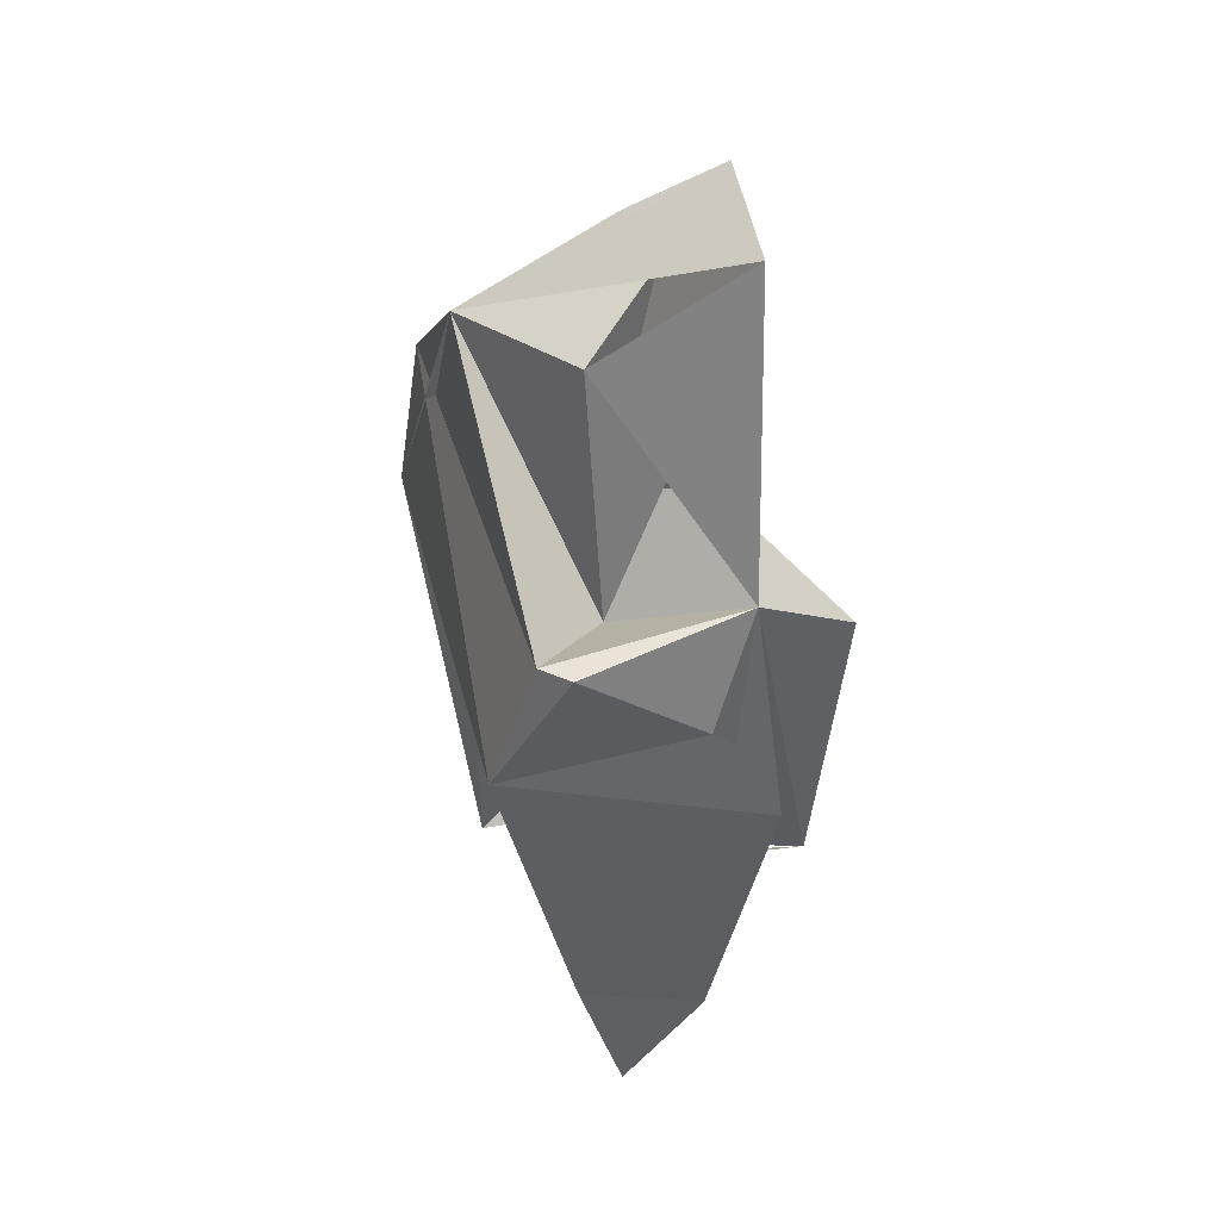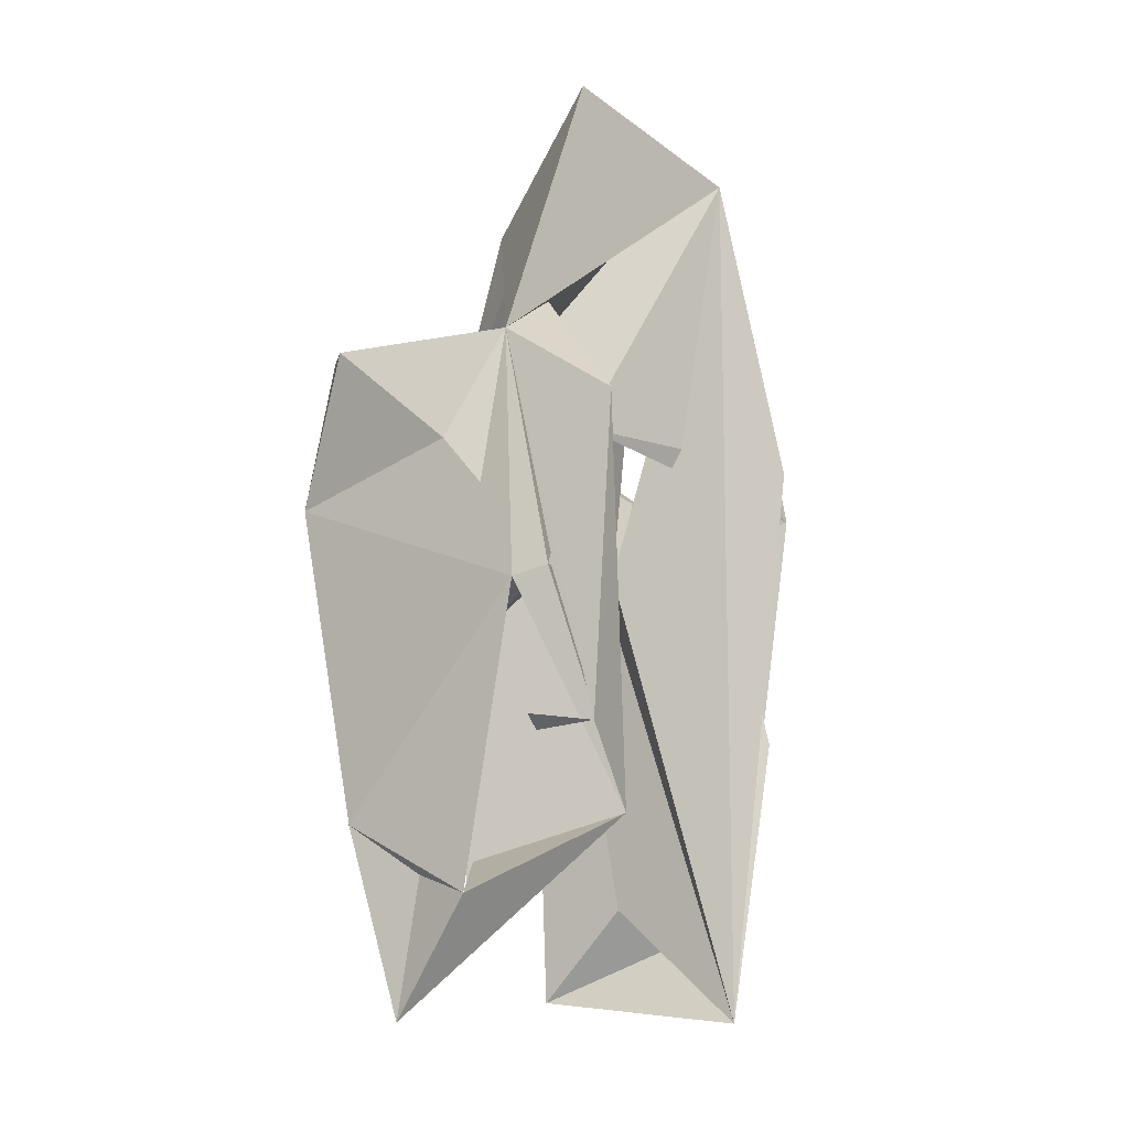
<metadata>
{"format":"obj","ext":"obj","renderer":"f3d","projection":"perspective","resolution":1024,"background":"white","views":[{"elev":44.3,"azim":-16.1,"up":"+Y"},{"elev":-12.2,"azim":32.4,"up":"+Y"}]}
</metadata>
<code>
v -0.006295 -0.01087 -0.04534
v -0.006225 -0.0296 -0.04525
v -0.006132 -0.02934 -0.04523
v -0.006295 -0.01087 -0.04534
v -0.009117 -0.0177 -0.03913
v -0.006225 -0.0296 -0.04525
v -0.006415 -0.01071 -0.05506
v -0.002086 -0.01381 -0.0601
v -0.00213 -0.0274 -0.06028
v -0.002086 -0.01381 -0.0601
v -0.006415 -0.01071 -0.05506
v -0.005733 -0.02991 -0.05607
v 0.000718 -0.01564 -0.0375
v -0.005603 -0.01032 -0.03731
v -0.009117 -0.0177 -0.03913
v 0.003173 -0.01004 -0.03918
v 0.001669 0.000196 -0.05522
v -0.002657 -0.01313 -0.04317
v 0.003173 -0.01004 -0.03918
v 0.007099 -0.02941 -0.04092
v 0.008422 -0.01359 -0.04042
v 0.003173 -0.01004 -0.03918
v -0.000917 -0.03898 -0.04184
v 0.006639 -0.03342 -0.04457
v -0.005335 -0.03389 -0.03853
v 0.001375 -0.03731 -0.03863
v 0.004494 -0.02281 -0.03787
v -0.006295 -0.01087 -0.04534
v -0.00208 -0.01388 -0.04032
v -0.002086 -0.0273 -0.04024
v -0.00208 -0.01388 -0.04032
v -0.006295 -0.01087 -0.04534
v -0.006132 -0.02934 -0.04523
v 0.006639 -0.03342 -0.04457
v 0.008422 -0.01359 -0.04042
v 0.007099 -0.02941 -0.04092
v 0.004494 -0.02281 -0.03787
v 0.003173 -0.01004 -0.03918
v -0.009117 -0.0177 -0.03913
v -0.006415 -0.01071 -0.05506
v -0.006295 -0.01087 -0.04534
v -0.006225 -0.0296 -0.04525
v -0.006231 -0.02194 -0.05017
v -0.006415 -0.01071 -0.05506
v -0.005733 -0.02991 -0.05607
v 0.001669 0.000196 -0.05522
v 0.007163 -0.02865 -0.05881
v 0.003421 -0.03983 -0.06186
v 0.003421 -0.03983 -0.06186
v 0.001215 -0.03868 -0.06092
v 0.002962 -0.02362 -0.06243
v 2.4e-05 -0.01947 -0.05443
v -0.006371 -0.003866 -0.0554
v 0.005562 -0.0433 -0.05725
v -0.002086 -0.0273 -0.04024
v -0.00571 -0.02992 -0.04017
v -0.006132 -0.02934 -0.04523
v -0.006295 -0.01087 -0.04534
v -0.002086 -0.0273 -0.04024
v -0.006132 -0.02934 -0.04523
v -0.002086 -0.0273 -0.04024
v -0.006225 -0.0296 -0.04525
v -0.00571 -0.02992 -0.04017
v -0.002086 -0.0273 -0.04024
v -0.00208 -0.01388 -0.04032
v -0.006132 -0.02934 -0.04523
v 0.006639 -0.03342 -0.04457
v -0.002393 -0.001757 -0.04697
v 0.008422 -0.01359 -0.04042
v 0.006693 0.002002 -0.05504
v 0.001669 0.000196 -0.05522
v 0.003173 -0.01004 -0.03918
v -0.001151 -0.03467 -0.04344
v -0.006371 -0.003866 -0.0554
v 0.006639 -0.03342 -0.04457
v -0.002393 -0.001757 -0.04697
v -0.001151 -0.03467 -0.04344
v -0.002657 -0.01313 -0.04317
v -0.005335 -0.03389 -0.03853
v -0.002797 -0.04318 -0.03922
v -0.000917 -0.03898 -0.04184
v -0.006225 -0.0296 -0.04525
v -0.009117 -0.0177 -0.03913
v -0.00813 -0.01912 -0.06228
v -0.00813 -0.01912 -0.06228
v 0.001669 0.000196 -0.05522
v 2.4e-05 -0.01947 -0.05443
v 0.006693 0.002002 -0.05504
v 0.006508 -0.01551 -0.06286
v 2.4e-05 -0.01947 -0.05443
v 0.001669 0.000196 -0.05522
v 0.008401 -0.01384 -0.05882
v 0.005562 -0.0433 -0.05725
v 0.005844 -0.01281 -0.05885
v 0.001306 -0.01232 -0.04949
v 0.006508 -0.01551 -0.06286
v 0.002572 -0.0237 -0.06002
v -0.005539 -0.0298 -0.06076
v -0.00813 -0.01912 -0.06228
v -0.00213 -0.0274 -0.06028
v 0.002962 -0.02362 -0.06243
v -0.005539 -0.0298 -0.06076
v -0.002086 -0.01381 -0.0601
v -0.005733 -0.02991 -0.05607
v -0.00213 -0.0274 -0.06028
v -0.006415 -0.01071 -0.05506
v -0.00213 -0.0274 -0.06028
v -0.005733 -0.02991 -0.05607
v -0.006295 -0.01087 -0.04534
v -0.006895 -0.01036 -0.03857
v -0.006895 -0.01036 -0.06181
v -0.006295 -0.01087 -0.04534
v -0.006415 -0.01071 -0.05506
v -0.006895 -0.01036 -0.03857
v -0.006295 -0.01087 -0.04534
v -0.00208 -0.01388 -0.04032
v -0.006895 -0.01036 -0.03857
v 2.4e-05 -0.01947 -0.05443
v 0.005562 -0.0433 -0.05725
v 0.006693 0.002002 -0.05504
v 2.4e-05 -0.01947 -0.05443
v 0.001306 -0.01232 -0.04949
v 0.00147 -0.01657 -0.04075
v 0.006639 -0.03342 -0.04457
v 0.004494 -0.02281 -0.03787
v 0.003173 -0.01004 -0.03918
v -0.006295 -0.01087 -0.04534
v -0.006132 -0.02934 -0.04523
v -0.009117 -0.0177 -0.03913
v -0.009117 -0.0177 -0.03913
v -0.006132 -0.02934 -0.04523
v -0.00571 -0.02992 -0.04017
v -0.006415 -0.01071 -0.05506
v -0.006225 -0.0296 -0.04525
v -0.005733 -0.02991 -0.05607
v -0.005733 -0.02991 -0.05607
v -0.006225 -0.0296 -0.04525
v -0.00813 -0.01912 -0.06228
v -0.006231 -0.02194 -0.05017
v -0.005733 -0.02991 -0.05607
v -0.006225 -0.0296 -0.04525
v -0.00813 -0.01912 -0.06228
v -0.005539 -0.0298 -0.06076
v -0.005733 -0.02991 -0.05607
v -0.00213 -0.0274 -0.06028
v -0.005539 -0.0298 -0.06076
v -0.005733 -0.02991 -0.05607
v -0.006013 -0.04223 -0.05714
v -0.001375 -0.03731 -0.05715
v -0.006371 -0.003866 -0.0554
v -0.006013 -0.04223 -0.05714
v 0.005562 -0.0433 -0.05725
v 0.001215 -0.03868 -0.06092
v -0.002657 -0.01313 -0.04317
v -0.006371 -0.003866 -0.0554
v -0.006895 -0.01036 -0.03857
v 0.002572 -0.0237 -0.06002
v 0.002962 -0.02362 -0.06243
v 0.003421 -0.03983 -0.06186
v 0.002962 -0.02362 -0.06243
v -0.00813 -0.01912 -0.06228
v 0.003421 -0.03983 -0.06186
v 0.002572 -0.0237 -0.06002
v 0.002794 -0.01725 -0.0604
v 0.002962 -0.02362 -0.06243
v 0.003173 -0.01004 -0.03918
v 0.004494 -0.02281 -0.03787
v 0.001375 -0.03731 -0.03863
v 0.004972 -0.02185 -0.04024
v -0.002086 -0.0273 -0.04024
v -0.00571 -0.02992 -0.04017
v -0.00208 -0.01388 -0.04032
v 0.004972 -0.02185 -0.04024
v -0.002086 -0.0273 -0.04024
v 0.004972 -0.02185 -0.04024
v 0.006639 -0.03342 -0.04457
v 2.4e-05 -0.01947 -0.05443
v -0.002086 -0.0273 -0.04024
v 0.004494 -0.02281 -0.03787
v -0.00571 -0.02992 -0.04017
v -0.002086 -0.01381 -0.0601
v -0.006415 -0.01071 -0.05506
v -0.006895 -0.01036 -0.06181
v -0.006415 -0.01071 -0.05506
v -0.006895 -0.01036 -0.06181
v -0.006895 -0.01036 -0.03857
v -0.006415 -0.01071 -0.05506
v -0.006295 -0.01087 -0.04534
v -0.006895 -0.01036 -0.06181
v -0.005539 -0.0298 -0.06076
v -0.00813 -0.01912 -0.06228
v -0.006371 -0.003866 -0.0554
v 0.001669 0.000196 -0.05522
v 0.004491 0.004345 -0.04426
v -0.002657 -0.01313 -0.04317
v -0.006231 -0.02194 -0.05017
v -0.006295 -0.01087 -0.04534
v -0.006415 -0.01071 -0.05506
v -0.006231 -0.02194 -0.05017
v -0.006225 -0.0296 -0.04525
v -0.006295 -0.01087 -0.04534
v 0.00147 -0.01657 -0.04075
v -0.00208 -0.01388 -0.04032
v -0.002086 -0.0273 -0.04024
v -0.00208 -0.01388 -0.04032
v 0.000718 -0.01564 -0.0375
v -0.006895 -0.01036 -0.03857
v -0.00208 -0.01388 -0.04032
v 0.00147 -0.01657 -0.04075
v 0.004972 -0.02185 -0.04024
v -0.00208 -0.01388 -0.04032
v -0.006895 -0.01036 -0.03857
v 0.002034 -0.01601 -0.0406
v -0.006371 -0.003866 -0.0554
v -0.006895 -0.01036 -0.06181
v -0.006895 -0.01036 -0.03857
v -0.002393 -0.001757 -0.04697
v 0.006639 -0.03342 -0.04457
v 0.001306 -0.01232 -0.04949
v -0.005603 -0.01032 -0.03731
v -0.006895 -0.01036 -0.03857
v 0.000718 -0.01564 -0.0375
v -0.005603 -0.01032 -0.03731
v 0.000718 -0.01564 -0.0375
v -0.006895 -0.01036 -0.03857
v -0.005603 -0.01032 -0.03731
v -0.006895 -0.01036 -0.03857
v -0.009117 -0.0177 -0.03913
v 0.005562 -0.0433 -0.05725
v -0.006013 -0.04223 -0.05714
v 0.003421 -0.03983 -0.06186
v 0.002794 -0.01725 -0.0604
v -0.002086 -0.01381 -0.0601
v -0.006895 -0.01036 -0.06181
v -0.002086 -0.01381 -0.0601
v 0.002794 -0.01725 -0.0604
v 0.002572 -0.0237 -0.06002
v -0.002086 -0.01381 -0.0601
v 0.003421 -0.03983 -0.06186
v -0.006895 -0.01036 -0.06181
v 0.001306 -0.01232 -0.04949
v 2.4e-05 -0.01947 -0.05443
v 0.001669 0.000196 -0.05522
v -0.002657 -0.01313 -0.04317
v -0.006225 -0.0296 -0.04525
v -0.006371 -0.003866 -0.0554
v 0.001669 0.000196 -0.05522
v 0.003421 -0.03983 -0.06186
v 0.006508 -0.01551 -0.06286
v -0.002393 -0.001757 -0.04697
v 0.003173 -0.01004 -0.03918
v 0.008422 -0.01359 -0.04042
v -0.00208 -0.01388 -0.04032
v 0.002034 -0.01601 -0.0406
v 0.000718 -0.01564 -0.0375
v 0.004972 -0.02185 -0.04024
v 0.001306 -0.01232 -0.04949
v 0.003173 -0.01004 -0.03918
v 0.004972 -0.02185 -0.04024
v 0.003173 -0.01004 -0.03918
v 0.004494 -0.02281 -0.03787
v 0.002034 -0.01601 -0.0406
v -0.006895 -0.01036 -0.03857
v 0.000718 -0.01564 -0.0375
v 0.002572 -0.0237 -0.06002
v -0.00213 -0.0274 -0.06028
v -0.005539 -0.0298 -0.06076
v -0.00213 -0.0274 -0.06028
v -0.002086 -0.01381 -0.0601
v 0.002572 -0.0237 -0.06002
v -0.00213 -0.0274 -0.06028
v 0.002572 -0.0237 -0.06002
v 0.002962 -0.02362 -0.06243
v -0.00813 -0.01912 -0.06228
v -0.006013 -0.04223 -0.05714
v -0.006371 -0.003866 -0.0554
v -0.002086 -0.0273 -0.04024
v 0.004972 -0.02185 -0.04024
v 0.004494 -0.02281 -0.03787
v 0.004972 -0.02185 -0.04024
v -0.009117 -0.0177 -0.03913
v 0.004494 -0.02281 -0.03787
v 0.00147 -0.01657 -0.04075
v -0.002086 -0.0273 -0.04024
v 2.4e-05 -0.01947 -0.05443
v -0.002086 -0.0273 -0.04024
v 0.004972 -0.02185 -0.04024
v 2.4e-05 -0.01947 -0.05443
v 0.002794 -0.01725 -0.0604
v -0.00813 -0.01912 -0.06228
v 0.003421 -0.03983 -0.06186
v -0.002086 -0.01381 -0.0601
v 0.002794 -0.01725 -0.0604
v 0.003421 -0.03983 -0.06186
v 0.002794 -0.01725 -0.0604
v 0.003421 -0.03983 -0.06186
v 0.002962 -0.02362 -0.06243
v 0.002572 -0.0237 -0.06002
v 0.003421 -0.03983 -0.06186
v 0.002794 -0.01725 -0.0604
v 0.005562 -0.0433 -0.05725
v 0.003421 -0.03983 -0.06186
v 0.007163 -0.02865 -0.05881
v 0.004491 0.004345 -0.04426
v 0.003173 -0.01004 -0.03918
v -0.002393 -0.001757 -0.04697
v 0.006639 -0.03342 -0.04457
v 0.007099 -0.02941 -0.04092
v 0.003173 -0.01004 -0.03918
v -0.006895 -0.01036 -0.06181
v -0.00813 -0.01912 -0.06228
v -0.009117 -0.0177 -0.03913
v -0.006895 -0.01036 -0.06181
v -0.009117 -0.0177 -0.03913
v -0.006895 -0.01036 -0.03857
v 0.006693 0.002002 -0.05504
v -0.002393 -0.001757 -0.04697
v 0.001306 -0.01232 -0.04949
v 0.006693 0.002002 -0.05504
v -0.006371 -0.003866 -0.0554
v -0.002393 -0.001757 -0.04697
v -0.006225 -0.0296 -0.04525
v -0.005335 -0.03389 -0.03853
v -0.00571 -0.02992 -0.04017
v -0.005335 -0.03389 -0.03853
v -0.001151 -0.03467 -0.04344
v 0.003173 -0.01004 -0.03918
v -0.002797 -0.04318 -0.03922
v -0.005335 -0.03389 -0.03853
v 0.003173 -0.01004 -0.03918
v 0.005856 -0.01379 -0.0596
v 0.006508 -0.01551 -0.06286
v 0.006693 0.002002 -0.05504
v 0.005844 -0.01281 -0.05885
v 0.006693 0.002002 -0.05504
v 0.001306 -0.01232 -0.04949
v 0.006639 -0.03342 -0.04457
v -0.002797 -0.04318 -0.03922
v 0.001375 -0.03731 -0.03863
v -0.001151 -0.03467 -0.04344
v 0.001375 -0.03731 -0.03863
v -0.000917 -0.03898 -0.04184
v -0.005335 -0.03389 -0.03853
v -0.000917 -0.03898 -0.04184
v 0.001375 -0.03731 -0.03863
v 0.003173 -0.01004 -0.03918
v 0.001375 -0.03731 -0.03863
v -0.002797 -0.04318 -0.03922
v -0.00813 -0.01912 -0.06228
v 0.001215 -0.03868 -0.06092
v 0.005562 -0.0433 -0.05725
v -0.006371 -0.003866 -0.0554
v -0.001375 -0.03731 -0.05715
v 0.005562 -0.0433 -0.05725
v -0.00813 -0.01912 -0.06228
v 0.005562 -0.0433 -0.05725
v -0.001375 -0.03731 -0.05715
v -0.006013 -0.04223 -0.05714
v 0.001215 -0.03868 -0.06092
v -0.001375 -0.03731 -0.05715
v 0.003421 -0.03983 -0.06186
v -0.001375 -0.03731 -0.05715
v 0.001215 -0.03868 -0.06092
v 0.006639 -0.03342 -0.04457
v -0.000917 -0.03898 -0.04184
v -0.002797 -0.04318 -0.03922
v 0.003173 -0.01004 -0.03918
v -0.001151 -0.03467 -0.04344
v -0.000917 -0.03898 -0.04184
v -0.005733 -0.02991 -0.05607
v -0.005539 -0.0298 -0.06076
v -0.006371 -0.003866 -0.0554
v -0.005733 -0.02991 -0.05607
v -0.006371 -0.003866 -0.0554
v -0.006225 -0.0296 -0.04525
v -0.00571 -0.02992 -0.04017
v 0.004494 -0.02281 -0.03787
v -0.009117 -0.0177 -0.03913
v 0.004972 -0.02185 -0.04024
v -0.00571 -0.02992 -0.04017
v -0.009117 -0.0177 -0.03913
v 0.001306 -0.01232 -0.04949
v 0.001669 0.000196 -0.05522
v 0.006508 -0.01551 -0.06286
v 0.006693 0.002002 -0.05504
v 0.003173 -0.01004 -0.03918
v 0.004491 0.004345 -0.04426
v 0.006693 0.002002 -0.05504
v 0.005562 -0.0433 -0.05725
v 0.008401 -0.01384 -0.05882
v 0.001669 0.000196 -0.05522
v 0.006693 0.002002 -0.05504
v 0.008401 -0.01384 -0.05882
v -0.006371 -0.003866 -0.0554
v 2.4e-05 -0.01947 -0.05443
v 0.006639 -0.03342 -0.04457
v -0.002657 -0.01313 -0.04317
v 0.004491 0.004345 -0.04426
v -0.002393 -0.001757 -0.04697
v 0.001669 0.000196 -0.05522
v 0.005562 -0.0433 -0.05725
v 0.007163 -0.02865 -0.05881
v -0.006371 -0.003866 -0.0554
v 0.004491 0.004345 -0.04426
v 0.001669 0.000196 -0.05522
v 0.006693 0.002002 -0.05504
v 0.004491 0.004345 -0.04426
v -0.006371 -0.003866 -0.0554
v -0.00813 -0.01912 -0.06228
v -0.005539 -0.0298 -0.06076
v 0.002962 -0.02362 -0.06243
v -0.00813 -0.01912 -0.06228
v 0.002962 -0.02362 -0.06243
v 0.001215 -0.03868 -0.06092
v 0.002962 -0.02362 -0.06243
v 0.002572 -0.0237 -0.06002
v -0.00813 -0.01912 -0.06228
v 0.004972 -0.02185 -0.04024
v 0.004494 -0.02281 -0.03787
v 0.006639 -0.03342 -0.04457
v 0.003421 -0.03983 -0.06186
v -0.00813 -0.01912 -0.06228
v -0.001375 -0.03731 -0.05715
v -0.006371 -0.003866 -0.0554
v 0.001669 0.000196 -0.05522
v -0.006895 -0.01036 -0.06181
v -0.002086 -0.0273 -0.04024
v -0.006132 -0.02934 -0.04523
v -0.006225 -0.0296 -0.04525
v -0.005335 -0.03389 -0.03853
v 0.004494 -0.02281 -0.03787
v -0.009117 -0.0177 -0.03913
v -0.00571 -0.02992 -0.04017
v -0.005335 -0.03389 -0.03853
v -0.009117 -0.0177 -0.03913
v -0.00813 -0.01912 -0.06228
v 0.003421 -0.03983 -0.06186
v -0.006013 -0.04223 -0.05714
v -0.001151 -0.03467 -0.04344
v 0.006639 -0.03342 -0.04457
v 0.001375 -0.03731 -0.03863
v 0.002034 -0.01601 -0.0406
v 0.00147 -0.01657 -0.04075
v 0.001306 -0.01232 -0.04949
v 0.002034 -0.01601 -0.0406
v 0.00147 -0.01657 -0.04075
v -0.00208 -0.01388 -0.04032
v 0.00147 -0.01657 -0.04075
v 0.002034 -0.01601 -0.0406
v -0.00208 -0.01388 -0.04032
v 0.004972 -0.02185 -0.04024
v 0.00147 -0.01657 -0.04075
v 0.002034 -0.01601 -0.0406
v 0.006639 -0.03342 -0.04457
v 0.003173 -0.01004 -0.03918
v 0.001306 -0.01232 -0.04949
v -0.006895 -0.01036 -0.06181
v 0.001669 0.000196 -0.05522
v -0.00813 -0.01912 -0.06228
v 0.003421 -0.03983 -0.06186
v -0.00813 -0.01912 -0.06228
v -0.006895 -0.01036 -0.06181
v 0.002794 -0.01725 -0.0604
v -0.006895 -0.01036 -0.06181
v -0.00813 -0.01912 -0.06228
v -0.006225 -0.0296 -0.04525
v -0.001151 -0.03467 -0.04344
v -0.005335 -0.03389 -0.03853
v -0.002657 -0.01313 -0.04317
v -0.001151 -0.03467 -0.04344
v -0.006225 -0.0296 -0.04525
v 0.004972 -0.02185 -0.04024
v 0.000718 -0.01564 -0.0375
v 0.003173 -0.01004 -0.03918
v 0.002034 -0.01601 -0.0406
v 0.003173 -0.01004 -0.03918
v 0.000718 -0.01564 -0.0375
v 0.003173 -0.01004 -0.03918
v 0.000718 -0.01564 -0.0375
v -0.009117 -0.0177 -0.03913
v 0.003173 -0.01004 -0.03918
v -0.005603 -0.01032 -0.03731
v 0.000718 -0.01564 -0.0375
v -0.006371 -0.003866 -0.0554
v -0.001151 -0.03467 -0.04344
v -0.002393 -0.001757 -0.04697
v 0.003421 -0.03983 -0.06186
v -0.00813 -0.01912 -0.06228
v 2.4e-05 -0.01947 -0.05443
v 0.003421 -0.03983 -0.06186
v 2.4e-05 -0.01947 -0.05443
v 0.006508 -0.01551 -0.06286
v 0.003376 -0.02882 -0.04092
v 0.007099 -0.02941 -0.04092
v 0.003318 -0.02952 -0.0418
v 0.003318 -0.02952 -0.0418
v 0.007099 -0.02941 -0.04092
v 0.003376 -0.02882 -0.04092
v 0.003318 -0.02952 -0.05908
v 0.007163 -0.02865 -0.05881
v 0.003376 -0.02882 -0.0582
v 0.003376 -0.02882 -0.0582
v 0.007163 -0.02865 -0.05881
v 0.003318 -0.02952 -0.05908
v 0.004655 -0.01353 -0.04151
v 0.008422 -0.01359 -0.04042
v 0.004739 -0.01251 -0.04102
v 0.004739 -0.01251 -0.04102
v 0.008422 -0.01359 -0.04042
v 0.004655 -0.01353 -0.04151
v 0.003173 -0.01004 -0.03918
v -0.002657 -0.01313 -0.04317
v -0.006895 -0.01036 -0.03857
v 0.003173 -0.01004 -0.03918
v -0.006895 -0.01036 -0.03857
v -0.005603 -0.01032 -0.03731
v 0.002034 -0.01601 -0.0406
v 0.004972 -0.02185 -0.04024
v 0.003173 -0.01004 -0.03918
v 0.002034 -0.01601 -0.0406
v 0.000718 -0.01564 -0.0375
v 0.004972 -0.02185 -0.04024
v 0.004972 -0.02185 -0.04024
v 0.002034 -0.01601 -0.0406
v 0.001306 -0.01232 -0.04949
v 0.005844 -0.01281 -0.05885
v 0.005856 -0.01379 -0.0596
v 0.006693 0.002002 -0.05504
v 0.005856 -0.01379 -0.0596
v 0.008401 -0.01384 -0.05882
v 0.005844 -0.01281 -0.05885
v 0.005856 -0.01379 -0.0596
v 0.005844 -0.01281 -0.05885
v 0.006508 -0.01551 -0.06286
v 0.005844 -0.01281 -0.05885
v 0.008401 -0.01384 -0.05882
v 0.005856 -0.01379 -0.0596
f 1 2 3
f 4 5 6
f 7 8 9
f 10 11 12
f 13 14 15
f 16 17 18
f 19 20 21
f 22 23 24
f 25 26 27
f 28 29 30
f 31 32 33
f 34 35 36
f 37 38 39
f 40 41 42
f 43 44 45
f 46 47 48
f 49 50 51
f 52 53 54
f 55 56 57
f 58 59 60
f 61 62 63
f 64 65 66
f 67 68 69
f 70 71 72
f 73 74 75
f 76 77 78
f 79 80 81
f 82 83 84
f 85 86 87
f 88 89 90
f 91 92 93
f 94 95 96
f 97 98 99
f 100 101 102
f 103 104 105
f 106 107 108
f 109 110 111
f 112 113 114
f 115 116 117
f 118 119 120
f 121 122 123
f 124 125 126
f 127 128 129
f 130 131 132
f 133 134 135
f 136 137 138
f 139 140 141
f 142 143 144
f 145 146 147
f 148 149 150
f 151 152 153
f 154 155 156
f 157 158 159
f 160 161 162
f 163 164 165
f 166 167 168
f 169 170 171
f 172 173 174
f 175 176 177
f 178 179 180
f 181 182 183
f 184 185 186
f 187 188 189
f 190 191 192
f 193 194 195
f 196 197 198
f 199 200 201
f 202 203 204
f 205 206 207
f 208 209 210
f 211 212 213
f 214 215 216
f 217 218 219
f 220 221 222
f 223 224 225
f 226 227 228
f 229 230 231
f 232 233 234
f 235 236 237
f 238 239 240
f 241 242 243
f 244 245 246
f 247 248 249
f 250 251 252
f 253 254 255
f 256 257 258
f 259 260 261
f 262 263 264
f 265 266 267
f 268 269 270
f 271 272 273
f 274 275 276
f 277 278 279
f 280 281 282
f 283 284 285
f 286 287 288
f 289 290 291
f 292 293 294
f 295 296 297
f 298 299 300
f 301 302 303
f 304 305 306
f 307 308 309
f 310 311 312
f 313 314 315
f 316 317 318
f 319 320 321
f 322 323 324
f 325 326 327
f 328 329 330
f 331 332 333
f 334 335 336
f 337 338 339
f 340 341 342
f 343 344 345
f 346 347 348
f 349 350 351
f 352 353 354
f 355 356 357
f 358 359 360
f 361 362 363
f 364 365 366
f 367 368 369
f 370 371 372
f 373 374 375
f 376 377 378
f 379 380 381
f 382 383 384
f 385 386 387
f 388 389 390
f 391 392 393
f 394 395 396
f 397 398 399
f 400 401 402
f 403 404 405
f 406 407 408
f 409 410 411
f 412 413 414
f 415 416 417
f 418 419 420
f 421 422 423
f 424 425 426
f 427 428 429
f 430 431 432
f 433 434 435
f 436 437 438
f 439 440 441
f 442 443 444
f 445 446 447
f 448 449 450
f 451 452 453
f 454 455 456
f 457 458 459
f 460 461 462
f 463 464 465
f 466 467 468
f 469 470 471
f 472 473 474
f 475 476 477
f 478 479 480
f 481 482 483
f 484 485 486
f 487 488 489
f 490 491 492
f 493 494 495
f 496 497 498
f 499 500 501
f 502 503 504
f 505 506 507
f 508 509 510
f 511 512 513
f 514 515 516
f 517 518 519
f 520 521 522
f 523 524 525
f 526 527 528
f 529 530 531
f 532 533 534
f 535 536 537

</code>
